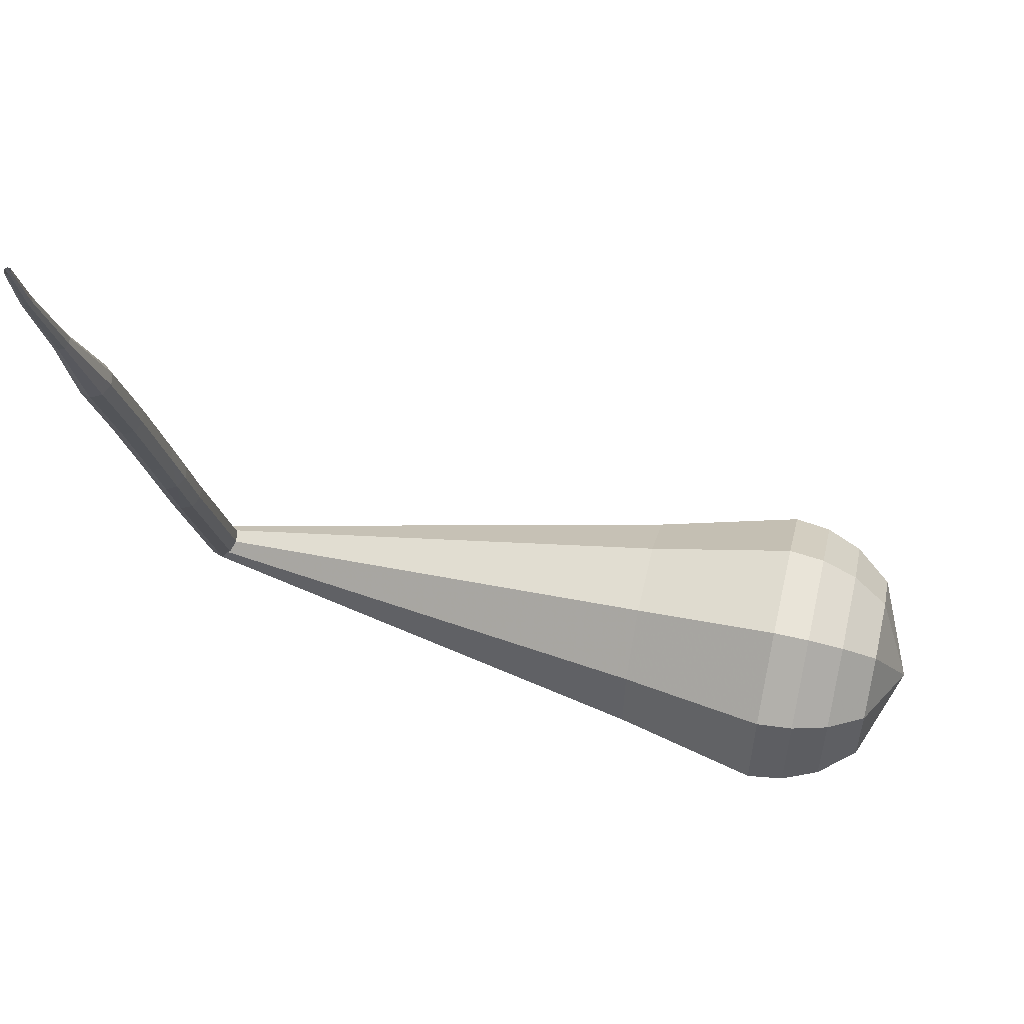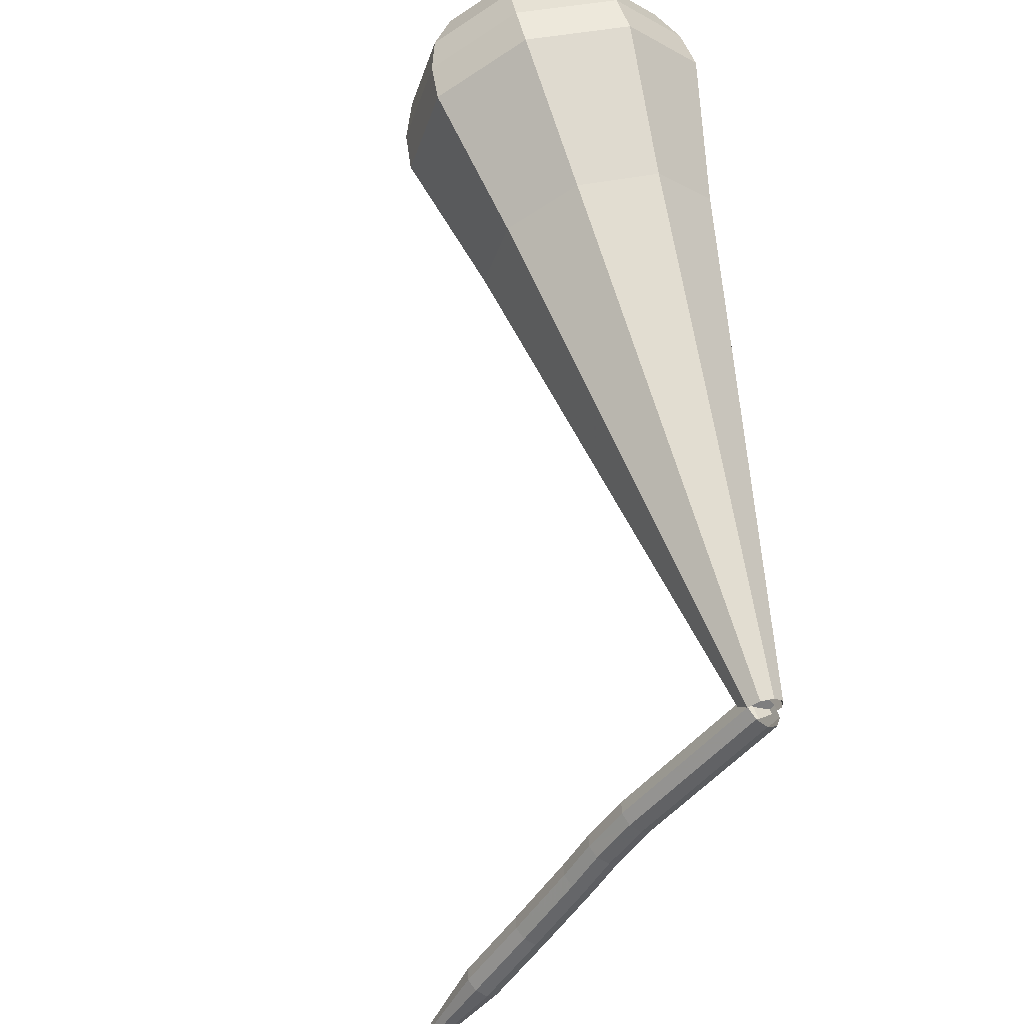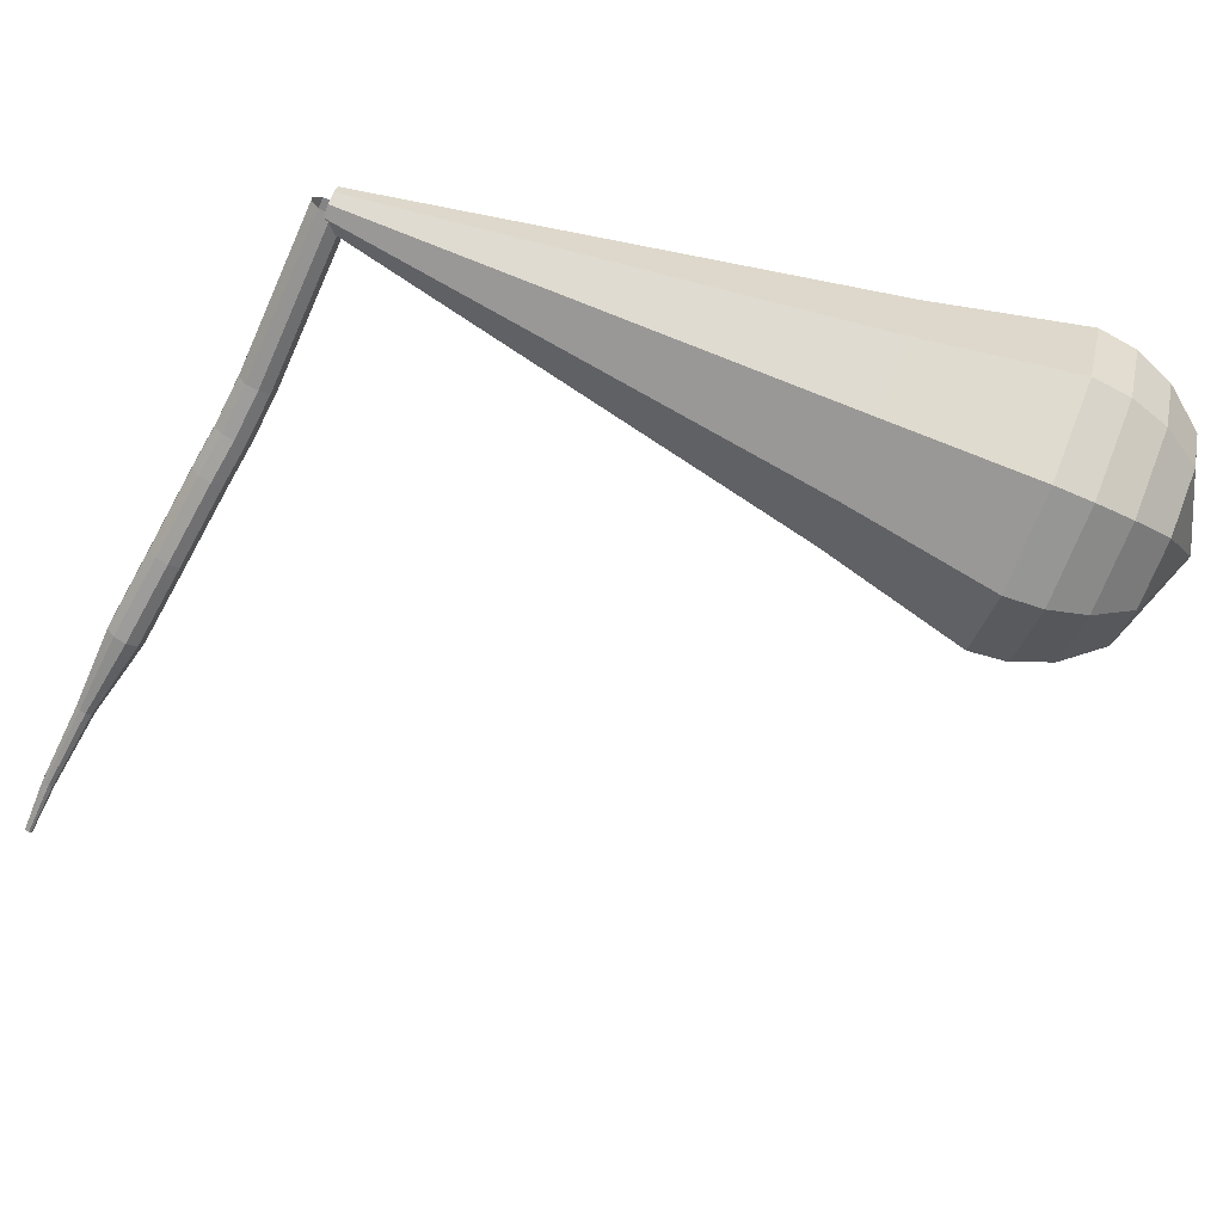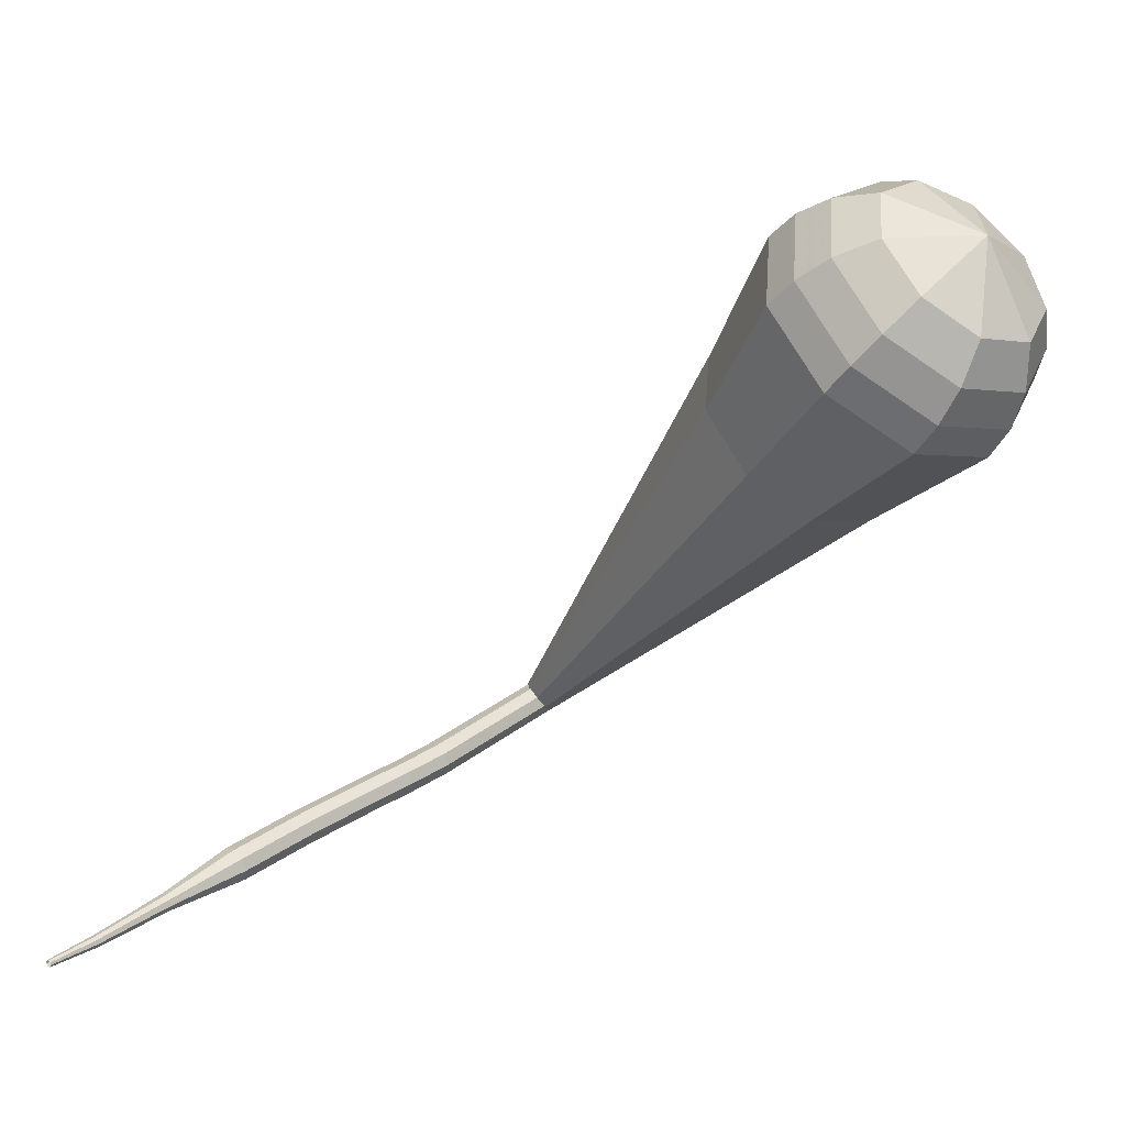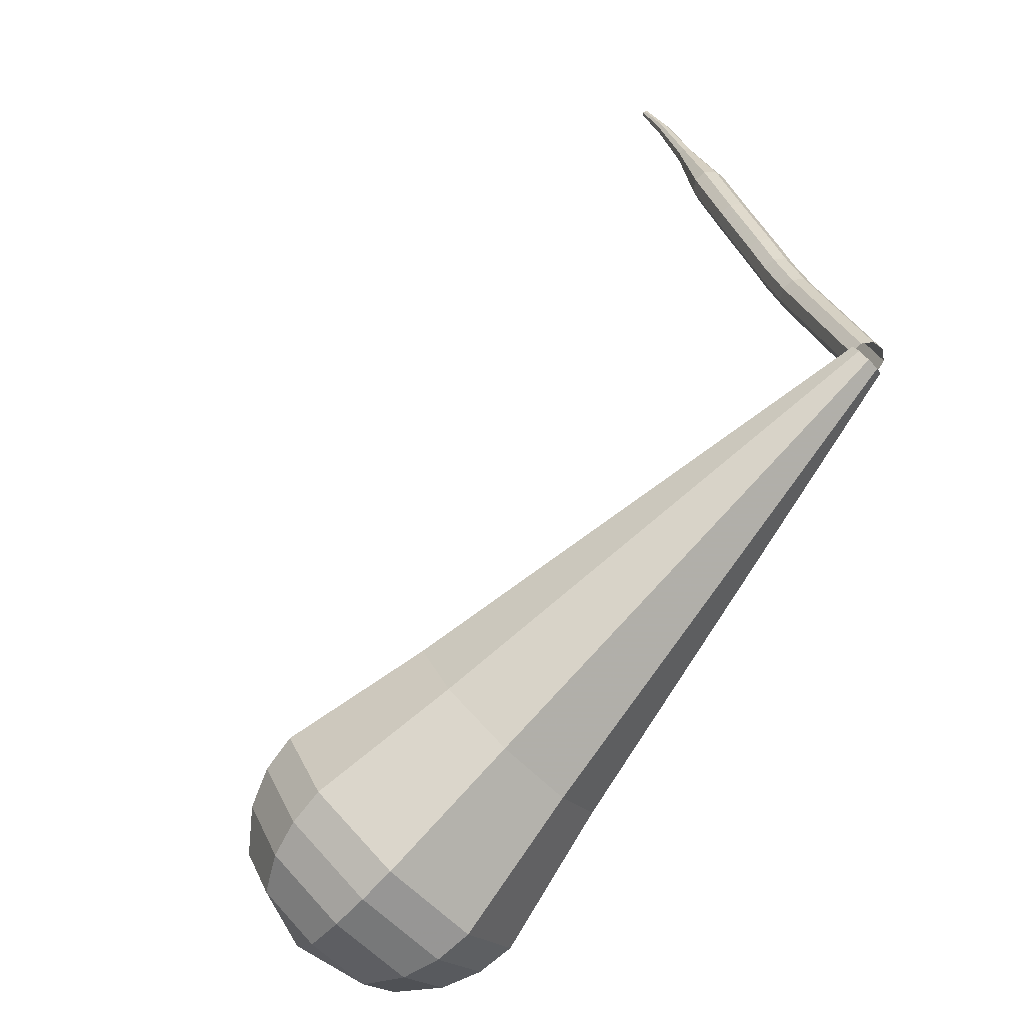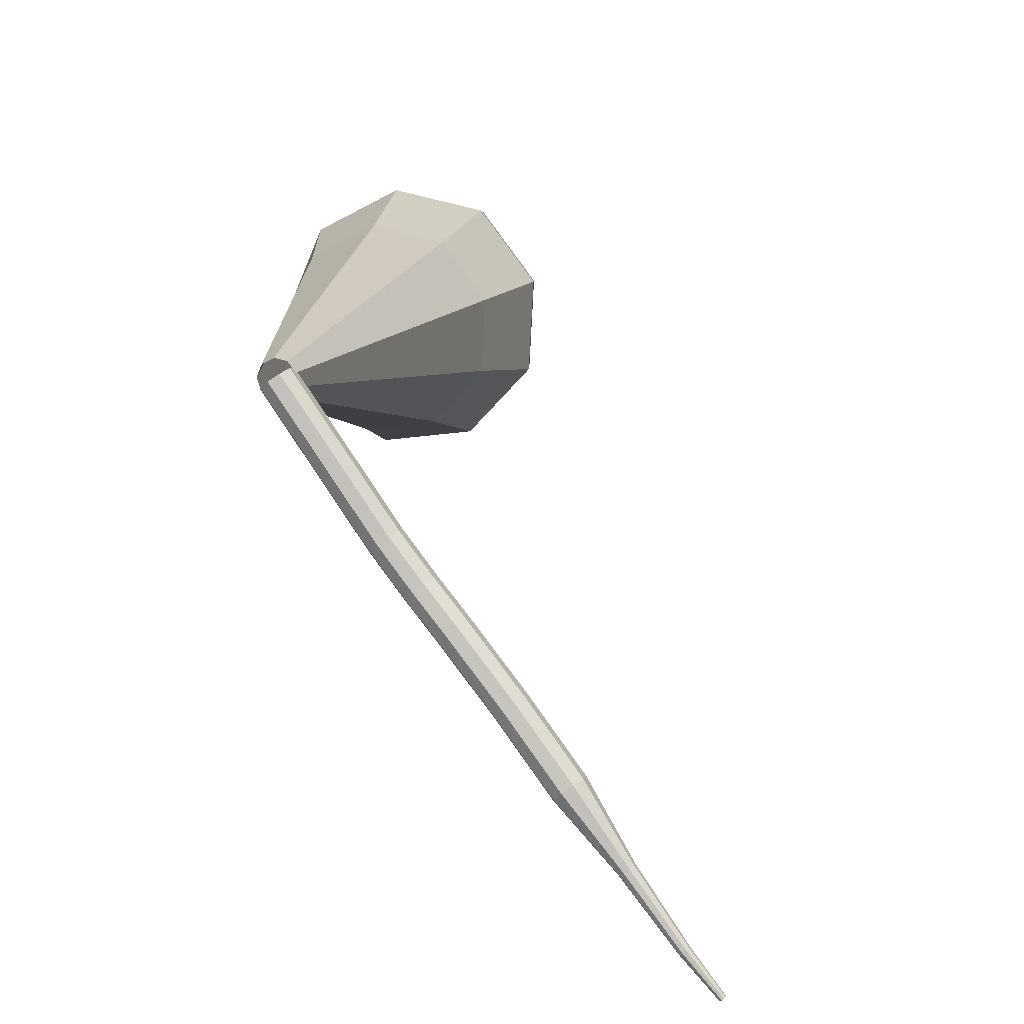
<metadata>
{"format":"obj","ext":"obj","renderer":"f3d","projection":"perspective","resolution":1024,"background":"white","views":[{"elev":-70.0,"azim":-78.6,"up":"+Y"},{"elev":-45.0,"azim":104.7,"up":"+Z"},{"elev":57.9,"azim":-51.5,"up":"+Y"},{"elev":-54.2,"azim":-13.1,"up":"+Y"},{"elev":79.9,"azim":63.8,"up":"+Y"},{"elev":20.7,"azim":-152.4,"up":"+Y"}]}
</metadata>
<code>
g tube1
v 154.2 149.1 104.9
v 154.4 149 104.3
v 154.8 148.6 103.9
v 155.4 148.2 104
v 155.7 147.9 104.6
v 155.7 147.9 105.3
v 155.3 148.2 105.8
v 154.8 148.6 105.9
v 154.4 149 105.6
v 154.2 149.1 104.9
v 148.2 141.9 104.8
v 148.4 141.8 104.1
v 148.9 141.4 103.8
v 149.4 140.9 103.9
v 149.7 140.6 104.4
v 149.7 140.6 105.1
v 149.3 140.9 105.6
v 148.8 141.3 105.8
v 148.4 141.7 105.4
v 148.2 141.9 104.8
v 146.3 139.9 104.7
v 146.5 139.8 104
v 146.9 139.4 103.7
v 147.4 138.9 103.8
v 147.7 138.6 104.3
v 147.7 138.5 105
v 147.4 138.8 105.6
v 146.9 139.3 105.7
v 146.5 139.7 105.3
v 146.3 139.9 104.7
v 144.6 138.3 104.5
v 144.8 138.1 103.9
v 145.2 137.7 103.6
v 145.7 137.2 103.7
v 145.9 136.9 104.2
v 145.9 136.9 104.9
v 145.6 137.1 105.4
v 145.1 137.6 105.5
v 144.7 138.1 105.2
v 144.6 138.3 104.5
v 141.2 134.9 104.3
v 141.4 134.8 103.6
v 141.8 134.4 103.3
v 142.3 133.9 103.4
v 142.6 133.6 103.9
v 142.6 133.6 104.6
v 142.2 133.8 105.1
v 141.8 134.3 105.3
v 141.3 134.7 104.9
v 141.2 134.9 104.3
v 137.9 131.5 103.9
v 138.1 131.4 103.3
v 138.6 131 103
v 139 130.5 103.1
v 139.3 130.2 103.6
v 139.3 130.1 104.3
v 138.9 130.4 104.8
v 138.5 130.9 104.9
v 138 131.3 104.6
v 137.9 131.5 103.9
v 135 127.8 103.6
v 135.1 127.8 103.3
v 135.4 127.6 103.1
v 135.6 127.3 103.2
v 135.8 127.2 103.4
v 135.7 127.2 103.8
v 135.6 127.3 104
v 135.3 127.5 104.1
v 135.1 127.7 103.9
v 135 127.8 103.6
v 132 124.3 103.3
v 132 124.3 103.1
v 132.2 124.1 103
v 132.3 124 103
v 132.4 123.9 103.2
v 132.4 123.9 103.4
v 132.3 124 103.6
v 132.2 124.1 103.7
v 132 124.3 103.5
v 132 124.3 103.3
v 130.1 122.2 103.4
v 130.1 122.1 103.3
v 130.2 122.1 103.2
v 130.3 122 103.2
v 130.4 121.9 103.3
v 130.4 121.9 103.5
v 130.3 122 103.6
v 130.2 122.1 103.6
v 130.1 122.1 103.5
v 130.1 122.2 103.4
f 1 2 12
f 12 11 1
f 2 3 13
f 13 12 2
f 3 4 14
f 14 13 3
f 4 5 15
f 15 14 4
f 5 6 16
f 16 15 5
f 6 7 17
f 17 16 6
f 7 8 18
f 18 17 7
f 8 9 19
f 19 18 8
f 9 10 20
f 20 19 9
f 11 12 22
f 22 21 11
f 12 13 23
f 23 22 12
f 13 14 24
f 24 23 13
f 14 15 25
f 25 24 14
f 15 16 26
f 26 25 15
f 16 17 27
f 27 26 16
f 17 18 28
f 28 27 17
f 18 19 29
f 29 28 18
f 19 20 30
f 30 29 19
f 21 22 32
f 32 31 21
f 22 23 33
f 33 32 22
f 23 24 34
f 34 33 23
f 24 25 35
f 35 34 24
f 25 26 36
f 36 35 25
f 26 27 37
f 37 36 26
f 27 28 38
f 38 37 27
f 28 29 39
f 39 38 28
f 29 30 40
f 40 39 29
f 31 32 42
f 42 41 31
f 32 33 43
f 43 42 32
f 33 34 44
f 44 43 33
f 34 35 45
f 45 44 34
f 35 36 46
f 46 45 35
f 36 37 47
f 47 46 36
f 37 38 48
f 48 47 37
f 38 39 49
f 49 48 38
f 39 40 50
f 50 49 39
f 41 42 52
f 52 51 41
f 42 43 53
f 53 52 42
f 43 44 54
f 54 53 43
f 44 45 55
f 55 54 44
f 45 46 56
f 56 55 45
f 46 47 57
f 57 56 46
f 47 48 58
f 58 57 47
f 48 49 59
f 59 58 48
f 49 50 60
f 60 59 49
f 51 52 62
f 62 61 51
f 52 53 63
f 63 62 52
f 53 54 64
f 64 63 53
f 54 55 65
f 65 64 54
f 55 56 66
f 66 65 55
f 56 57 67
f 67 66 56
f 57 58 68
f 68 67 57
f 58 59 69
f 69 68 58
f 59 60 70
f 70 69 59
f 61 62 72
f 72 71 61
f 62 63 73
f 73 72 62
f 63 64 74
f 74 73 63
f 64 65 75
f 75 74 64
f 65 66 76
f 76 75 65
f 66 67 77
f 77 76 66
f 67 68 78
f 78 77 67
f 68 69 79
f 79 78 68
f 69 70 80
f 80 79 69
f 71 72 82
f 82 81 71
f 72 73 83
f 83 82 72
f 73 74 84
f 84 83 73
f 74 75 85
f 85 84 74
f 75 76 86
f 86 85 75
f 76 77 87
f 87 86 76
f 77 78 88
f 88 87 77
f 78 79 89
f 89 88 78
f 79 80 90
f 90 89 79
v 154.5 147.6 104.9
v 155.1 147.5 104.7
v 155.7 147.9 104.5
v 155.9 148.5 104.6
v 155.7 149.1 104.8
v 155.2 149.5 105
v 154.5 149.3 105.2
v 154.1 148.8 105.3
v 154.1 148.1 105.2
v 154.5 147.6 104.9
v 160.3 138.2 129.6
v 164.2 137.6 128.1
v 167.7 139.7 127.3
v 169.3 143.6 127.6
v 168.1 147.5 128.8
v 164.7 149.5 130.3
v 160.7 148.7 131.5
v 158.1 145.4 131.8
v 157.9 141.3 131
v 160.3 138.2 129.6
v 160.7 137.4 131.4
v 164.9 136.8 129.9
v 168.7 139.1 129
v 170.3 143.3 129.3
v 169 147.4 130.6
v 165.4 149.5 132.3
v 161.2 148.7 133.5
v 158.3 145.2 133.8
v 158.1 140.8 133
v 160.7 137.4 131.4
v 161.1 136.7 133.3
v 165.6 135.9 131.6
v 169.7 138.4 130.7
v 171.4 142.9 131
v 170 147.3 132.4
v 166.2 149.6 134.2
v 161.6 148.7 135.6
v 158.5 145 135.9
v 158.3 140.2 135
v 161.1 136.7 133.3
v 161.5 135.9 135.1
v 166.3 135.1 133.3
v 170.6 137.8 132.4
v 172.5 142.6 132.7
v 171 147.3 134.2
v 166.9 149.7 136.1
v 162 148.7 137.6
v 158.8 144.7 137.9
v 158.6 139.7 136.9
v 161.5 135.9 135.1
v 161.9 135.1 137
v 167 134.3 135.1
v 171.6 137.1 134.1
v 173.6 142.2 134.4
v 172 147.2 136
v 167.6 149.8 138
v 162.5 148.7 139.6
v 159 144.5 139.9
v 158.8 139.1 138.9
v 161.9 135.1 137
v 162.7 134.9 138.9
v 167.6 134.2 137
v 172.1 136.9 136
v 174 141.8 136.4
v 172.4 146.7 137.9
v 168.2 149.1 139.8
v 163.2 148.1 141.3
v 159.8 144.1 141.7
v 159.6 138.9 140.7
v 162.7 134.9 138.9
v 163.8 135.3 140.7
v 168.2 134.6 139.1
v 172.1 137 138.2
v 173.8 141.4 138.5
v 172.5 145.7 139.8
v 168.7 148 141.6
v 164.2 147.1 142.9
v 161.2 143.4 143.2
v 161 138.8 142.4
v 163.8 135.3 140.7
v 165.2 136.3 142.6
v 168.6 135.8 141.3
v 171.6 137.6 140.6
v 172.9 141 140.9
v 171.9 144.3 141.9
v 169 146 143.2
v 165.6 145.3 144.3
v 163.3 142.5 144.5
v 163.1 139 143.8
v 165.2 136.3 142.6
v 168.6 140.5 144.4
v 168.6 140.5 144.4
v 168.6 140.5 144.4
v 168.6 140.5 144.4
v 168.6 140.5 144.4
v 168.6 140.5 144.4
v 168.6 140.5 144.4
v 168.6 140.5 144.4
v 168.6 140.5 144.4
v 168.6 140.5 144.4
f 91 92 102
f 102 101 91
f 92 93 103
f 103 102 92
f 93 94 104
f 104 103 93
f 94 95 105
f 105 104 94
f 95 96 106
f 106 105 95
f 96 97 107
f 107 106 96
f 97 98 108
f 108 107 97
f 98 99 109
f 109 108 98
f 99 100 110
f 110 109 99
f 101 102 112
f 112 111 101
f 102 103 113
f 113 112 102
f 103 104 114
f 114 113 103
f 104 105 115
f 115 114 104
f 105 106 116
f 116 115 105
f 106 107 117
f 117 116 106
f 107 108 118
f 118 117 107
f 108 109 119
f 119 118 108
f 109 110 120
f 120 119 109
f 111 112 122
f 122 121 111
f 112 113 123
f 123 122 112
f 113 114 124
f 124 123 113
f 114 115 125
f 125 124 114
f 115 116 126
f 126 125 115
f 116 117 127
f 127 126 116
f 117 118 128
f 128 127 117
f 118 119 129
f 129 128 118
f 119 120 130
f 130 129 119
f 121 122 132
f 132 131 121
f 122 123 133
f 133 132 122
f 123 124 134
f 134 133 123
f 124 125 135
f 135 134 124
f 125 126 136
f 136 135 125
f 126 127 137
f 137 136 126
f 127 128 138
f 138 137 127
f 128 129 139
f 139 138 128
f 129 130 140
f 140 139 129
f 131 132 142
f 142 141 131
f 132 133 143
f 143 142 132
f 133 134 144
f 144 143 133
f 134 135 145
f 145 144 134
f 135 136 146
f 146 145 135
f 136 137 147
f 147 146 136
f 137 138 148
f 148 147 137
f 138 139 149
f 149 148 138
f 139 140 150
f 150 149 139
f 141 142 152
f 152 151 141
f 142 143 153
f 153 152 142
f 143 144 154
f 154 153 143
f 144 145 155
f 155 154 144
f 145 146 156
f 156 155 145
f 146 147 157
f 157 156 146
f 147 148 158
f 158 157 147
f 148 149 159
f 159 158 148
f 149 150 160
f 160 159 149
f 151 152 162
f 162 161 151
f 152 153 163
f 163 162 152
f 153 154 164
f 164 163 153
f 154 155 165
f 165 164 154
f 155 156 166
f 166 165 155
f 156 157 167
f 167 166 156
f 157 158 168
f 168 167 157
f 158 159 169
f 169 168 158
f 159 160 170
f 170 169 159
f 161 162 172
f 172 171 161
f 162 163 173
f 173 172 162
f 163 164 174
f 174 173 163
f 164 165 175
f 175 174 164
f 165 166 176
f 176 175 165
f 166 167 177
f 177 176 166
f 167 168 178
f 178 177 167
f 168 169 179
f 179 178 168
f 169 170 180
f 180 179 169
f 171 172 182
f 182 181 171
f 172 173 183
f 183 182 172
f 173 174 184
f 184 183 173
f 174 175 185
f 185 184 174
f 175 176 186
f 186 185 175
f 176 177 187
f 187 186 176
f 177 178 188
f 188 187 177
f 178 179 189
f 189 188 178
f 179 180 190
f 190 189 179
g

</code>
